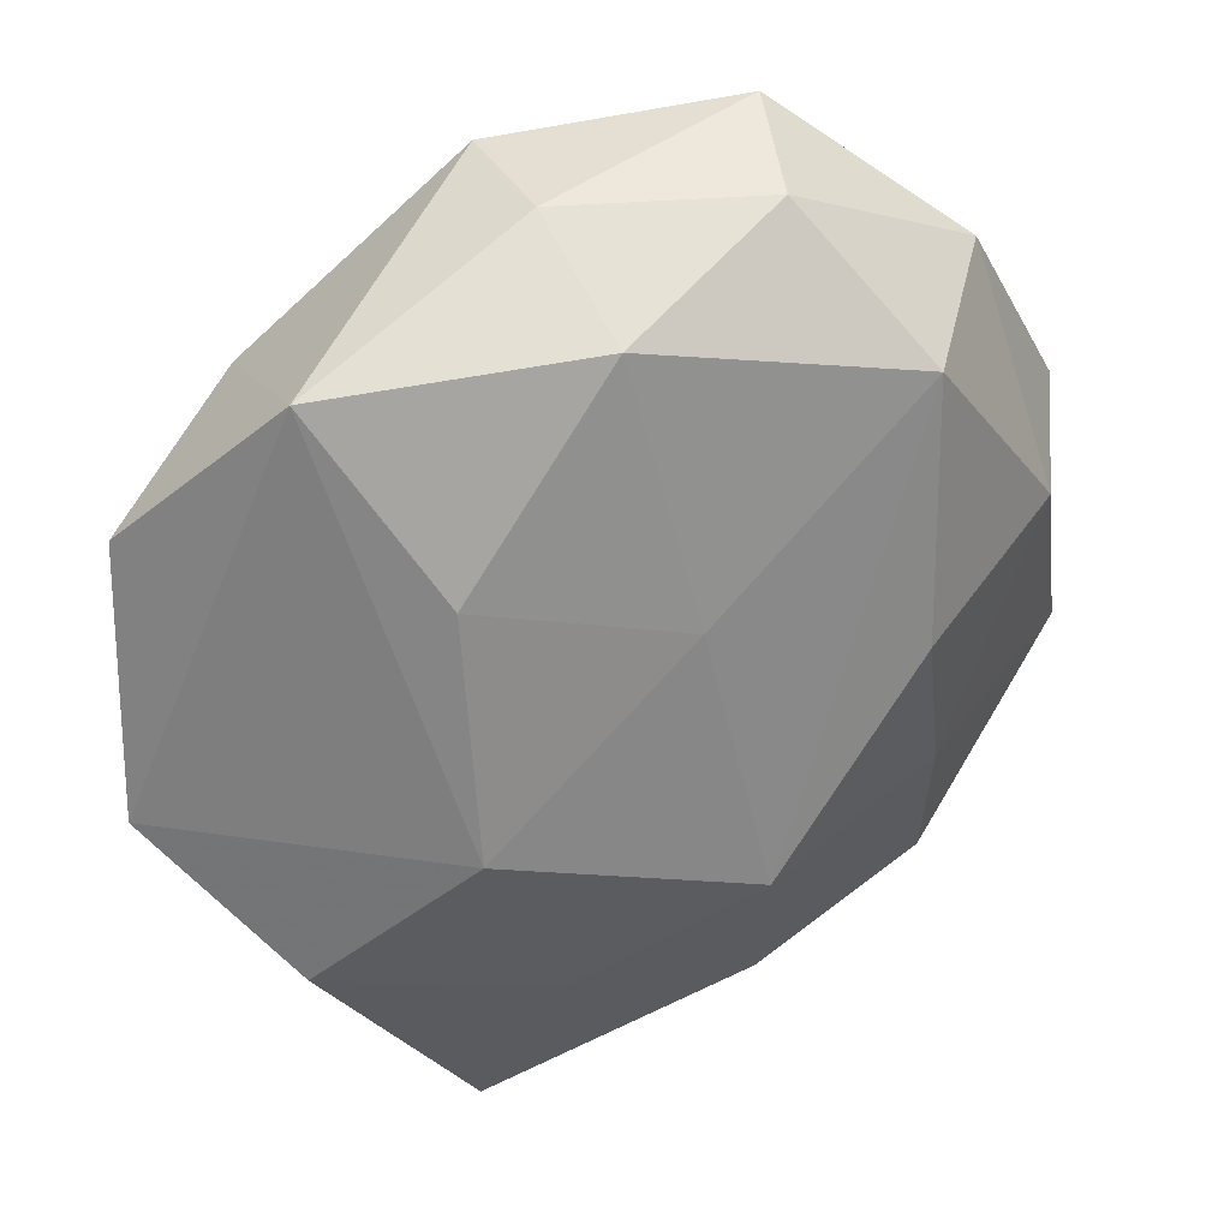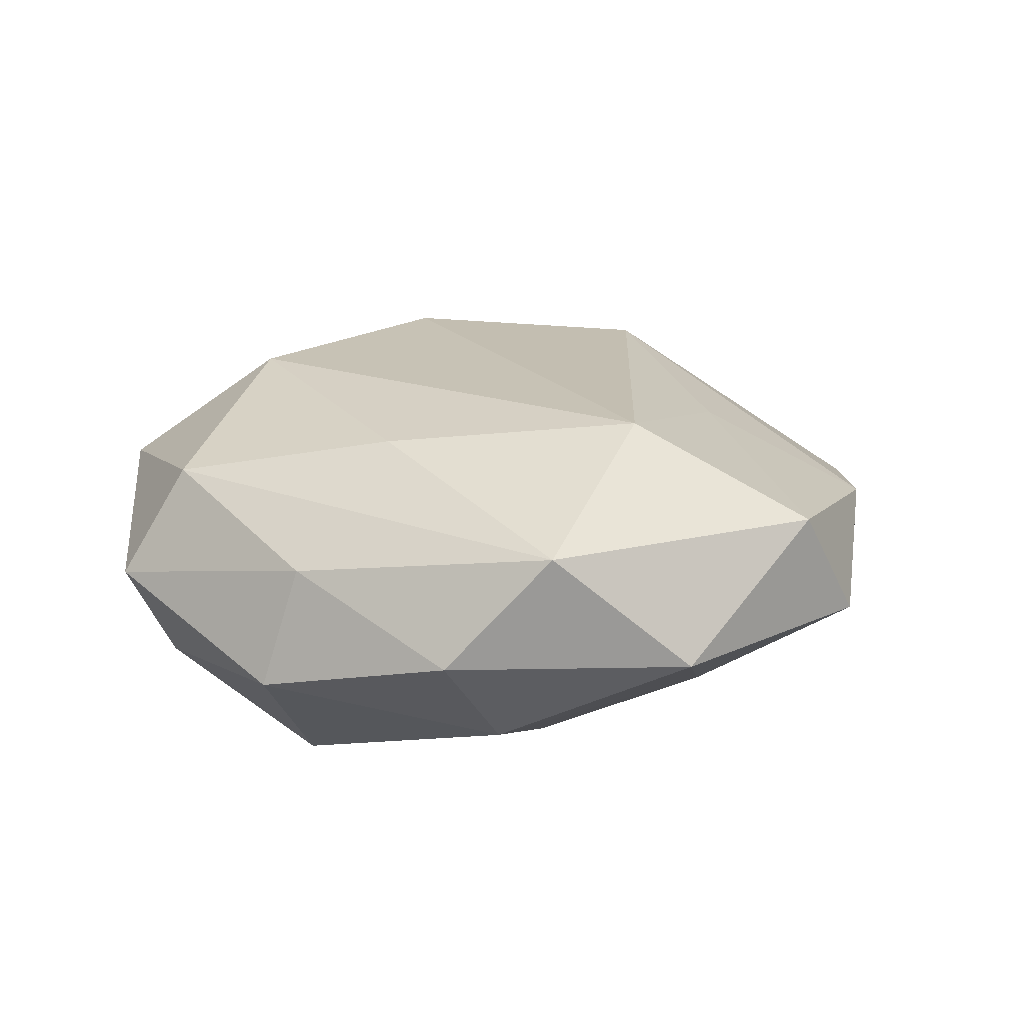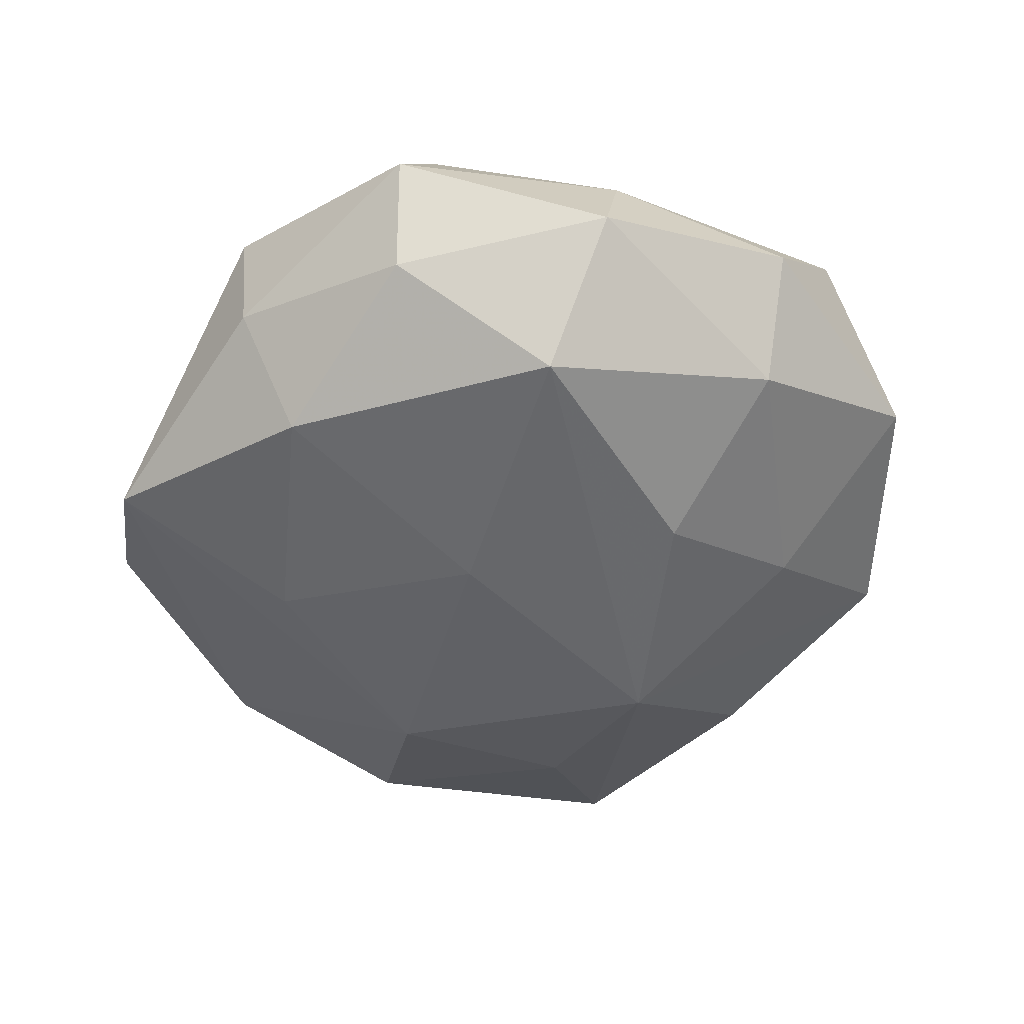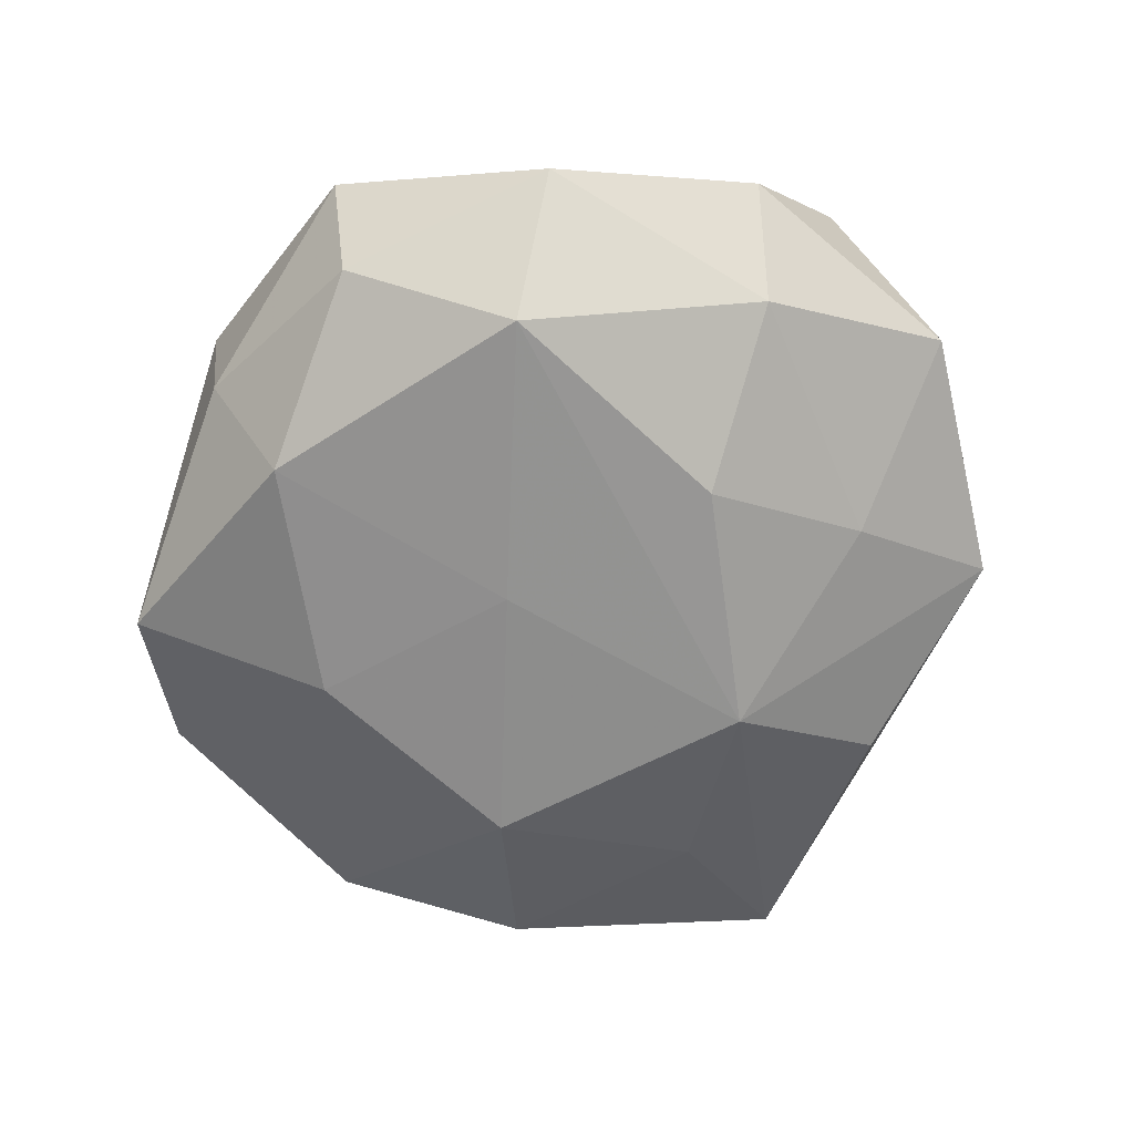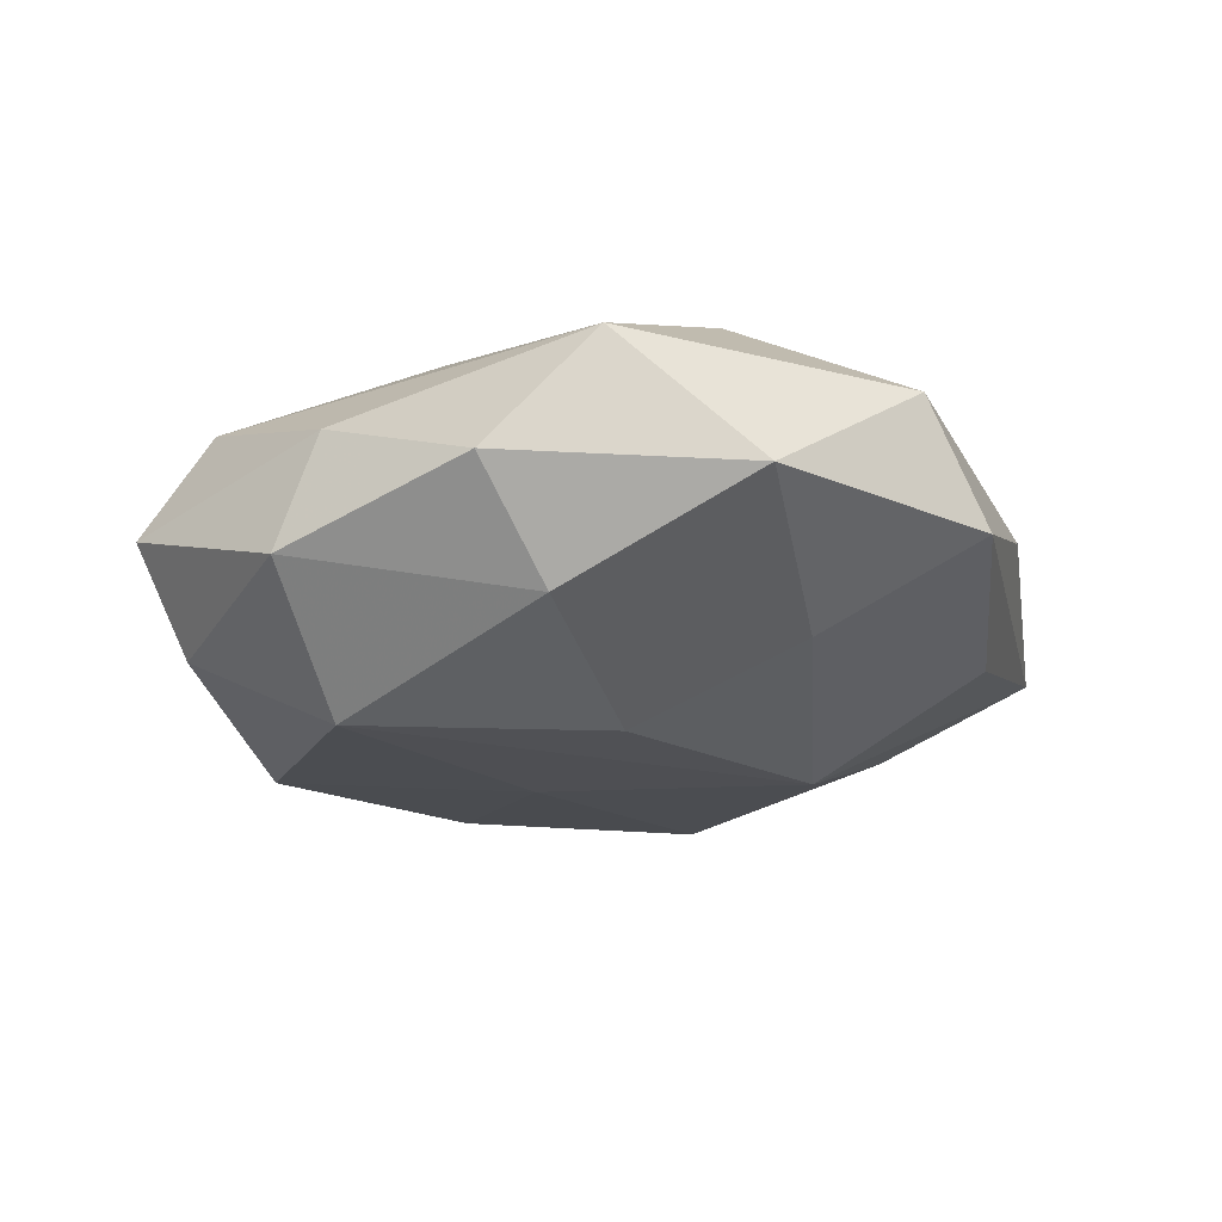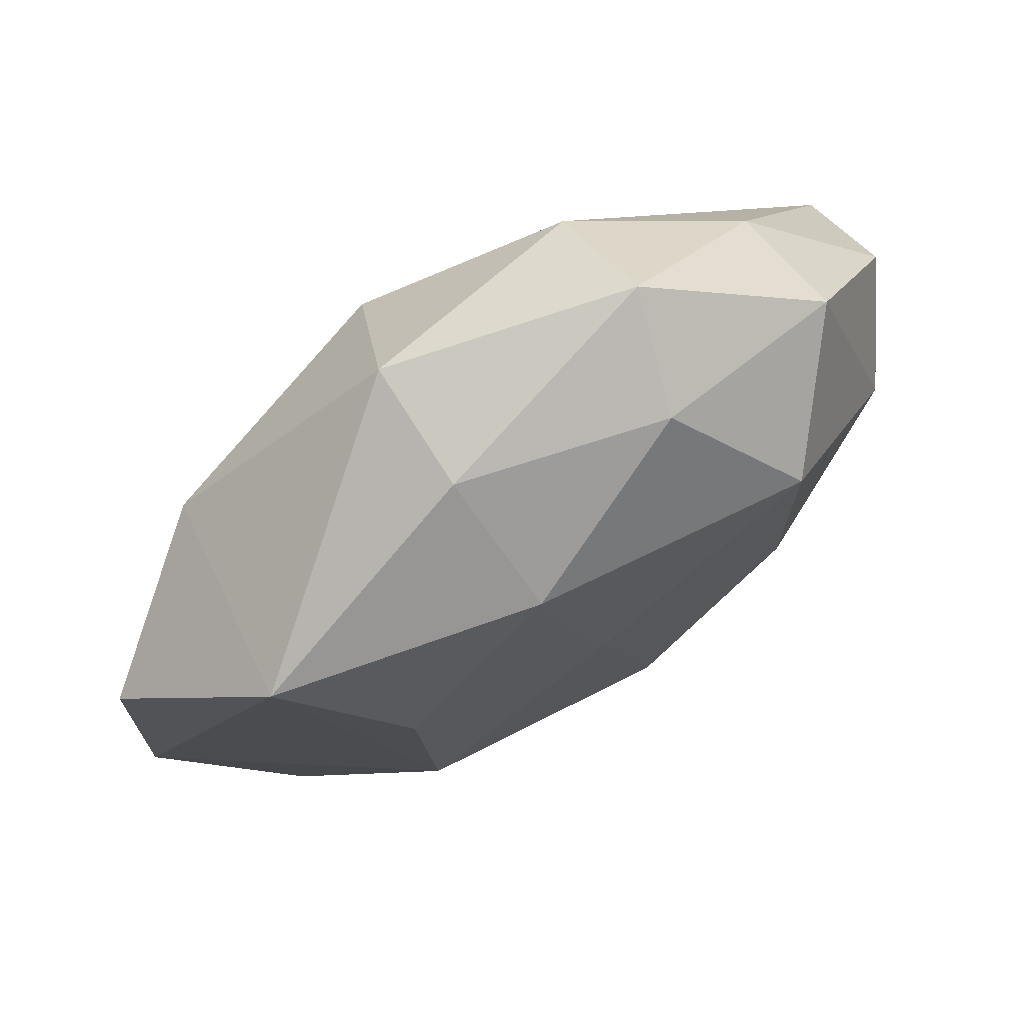
<metadata>
{"format":"obj","ext":"obj","renderer":"f3d","projection":"perspective","resolution":1024,"background":"white","views":[{"elev":27.9,"azim":153.3,"up":"+Y"},{"elev":18.2,"azim":-101.2,"up":"+Z"},{"elev":-52.5,"azim":-148.9,"up":"+Z"},{"elev":-67.3,"azim":-134.0,"up":"+Z"},{"elev":-19.4,"azim":-95.4,"up":"+Z"},{"elev":74.2,"azim":146.7,"up":"+Y"}]}
</metadata>
<code>
v 0.0567 -0.01456 0.0004073
v -0.005291 -0.02659 -0.02301
v -0.007654 -0.02993 0.01615
v 0.002924 0.005202 -0.0225
v -0.03648 -0.04147 -0.003264
v 0.02685 -0.01638 -0.02099
v -0.01503 0.05196 0.0006192
v 0.0197 -0.05914 -0.002231
v -0.03191 -0.01295 0.02218
v 0.04171 -0.03297 -0.008712
v -0.01455 0.04372 0.01411
v 0.01524 -0.03873 -0.01434
v 0.02776 0.004652 0.02308
v -0.05148 0.01527 -0.001728
v 0.04131 0.03348 -0.01183
v 0.02844 0.01233 -0.01982
v 0.03771 0.02725 0.01434
v -0.05318 0.002331 0.01205
v 0.01292 0.04627 -0.005725
v -0.03566 0.03117 0.00651
v -0.03127 -0.02236 -0.01387
v 0.01082 0.03606 -0.02
v -0.02343 0.02862 -0.02289
v 0.02434 -0.02585 0.02059
v -0.0363 0.03586 -0.008181
v 0.04479 -0.005308 0.01252
v -0.04389 0.007081 -0.01421
v -0.02397 -0.002751 -0.0228
v 0.007579 0.02989 0.02298
v -0.01115 0.04575 -0.01227
v 0.01293 0.04849 0.009102
v -0.04145 -0.0335 0.01101
v -0.02478 0.0179 0.01948
v 0.01237 -0.04154 0.01022
v -0.05356 -0.01503 -0.002845
v -0.01256 -0.05053 0.004992
v -0.01089 -0.04634 -0.01038
v 0.05584 0.01678 0.001473
f 31 17 15
f 25 27 14
f 23 27 25
f 35 18 14
f 14 27 35
f 13 17 29
f 29 17 31
f 13 29 9
f 26 17 13
f 6 15 1
f 31 15 19
f 1 15 38
f 38 15 17
f 38 26 1
f 17 26 38
f 21 35 27
f 21 2 5
f 5 35 21
f 11 29 31
f 13 9 24
f 24 26 13
f 34 8 24
f 1 26 24
f 24 8 1
f 15 6 16
f 5 2 37
f 37 8 5
f 2 8 37
f 36 8 34
f 34 24 36
f 5 8 36
f 2 6 12
f 12 8 2
f 10 6 1
f 1 8 10
f 10 12 6
f 8 12 10
f 22 19 15
f 15 16 22
f 23 25 30
f 30 22 23
f 19 22 30
f 2 21 28
f 28 21 27
f 23 2 28
f 28 27 23
f 14 18 20
f 18 11 20
f 20 25 14
f 33 9 29
f 29 11 33
f 18 9 33
f 33 11 18
f 4 16 6
f 4 2 23
f 4 6 2
f 23 22 4
f 4 22 16
f 3 24 9
f 3 36 24
f 5 36 32
f 32 9 18
f 32 3 9
f 36 3 32
f 32 35 5
f 18 35 32
f 7 30 25
f 25 20 7
f 7 20 11
f 7 11 31
f 31 19 7
f 19 30 7

</code>
